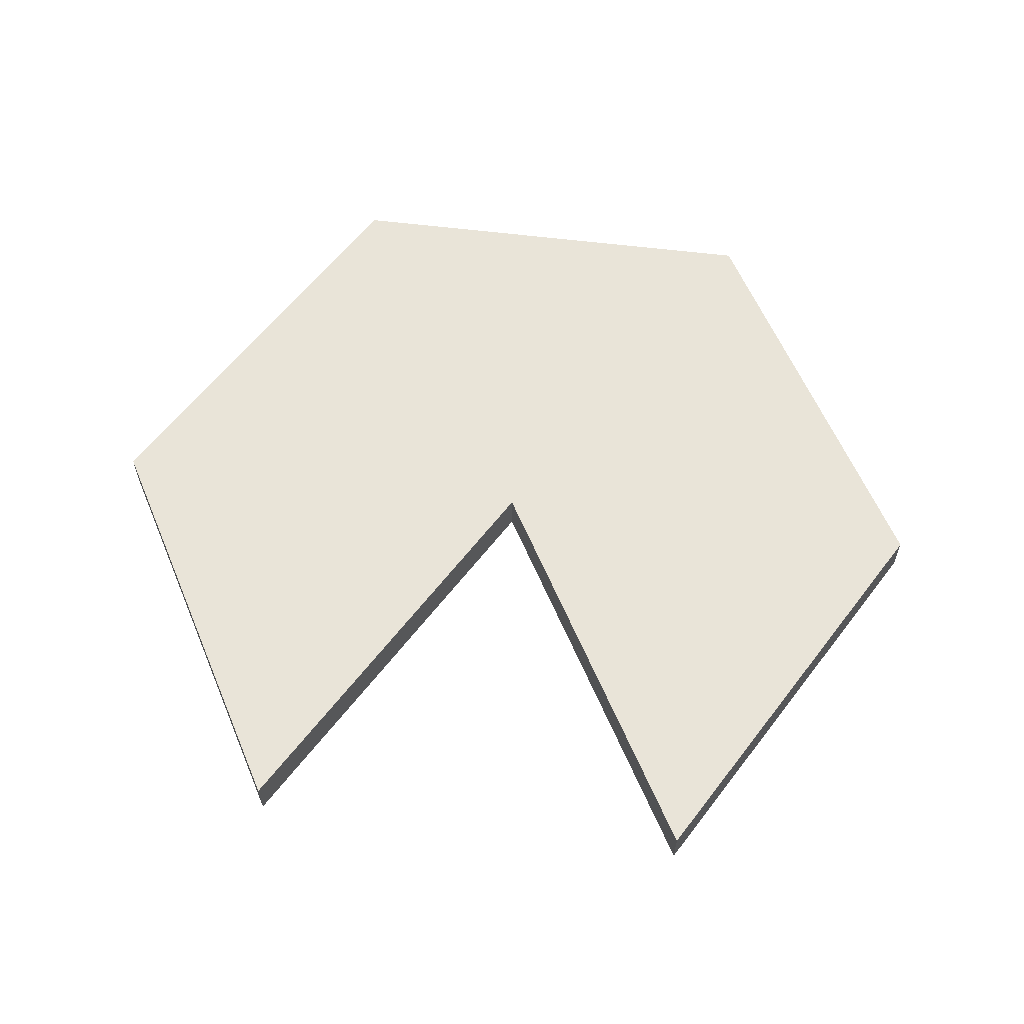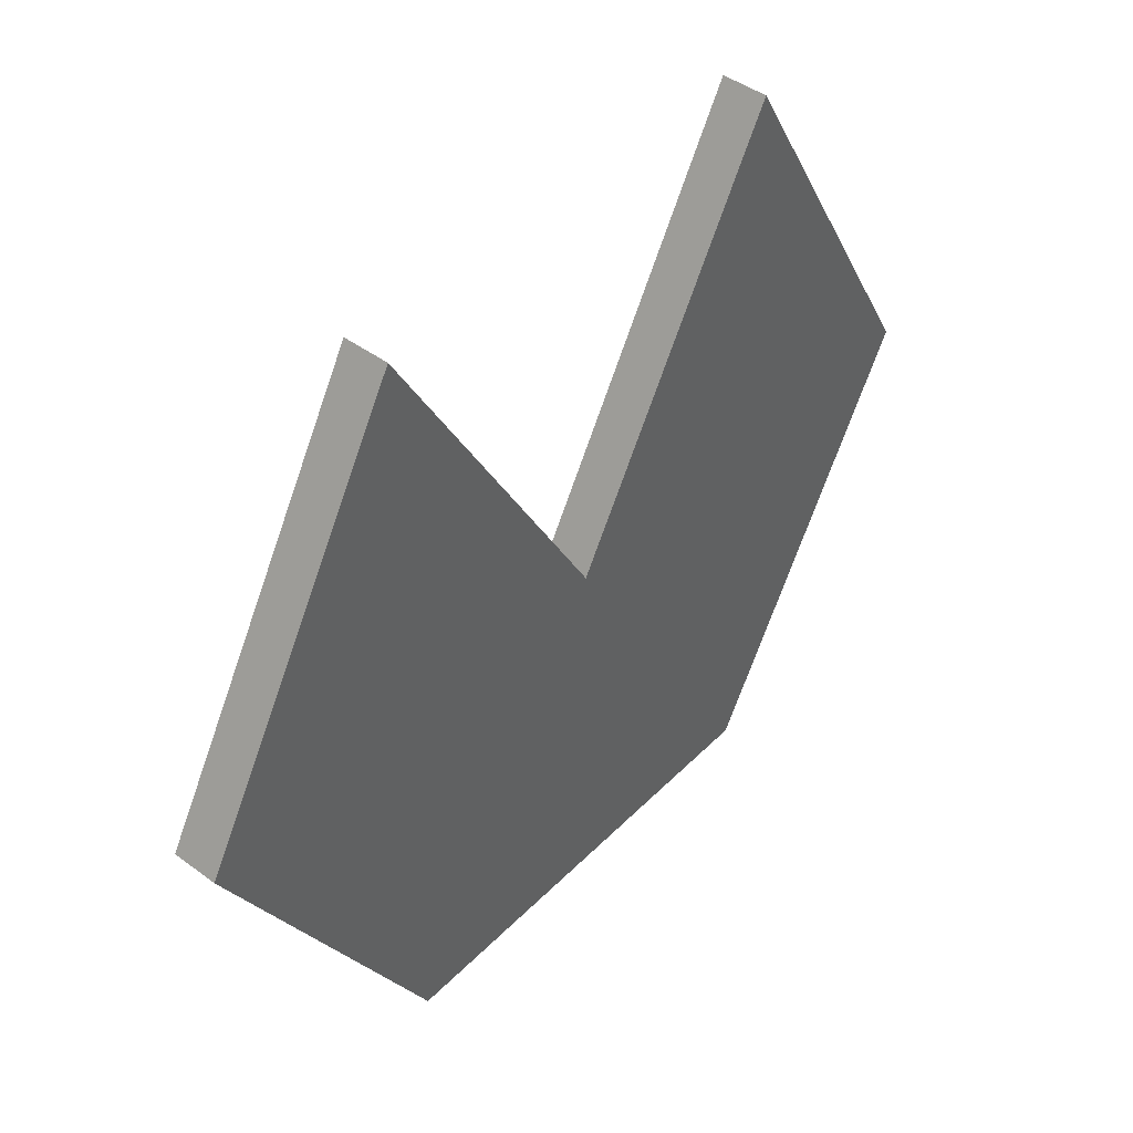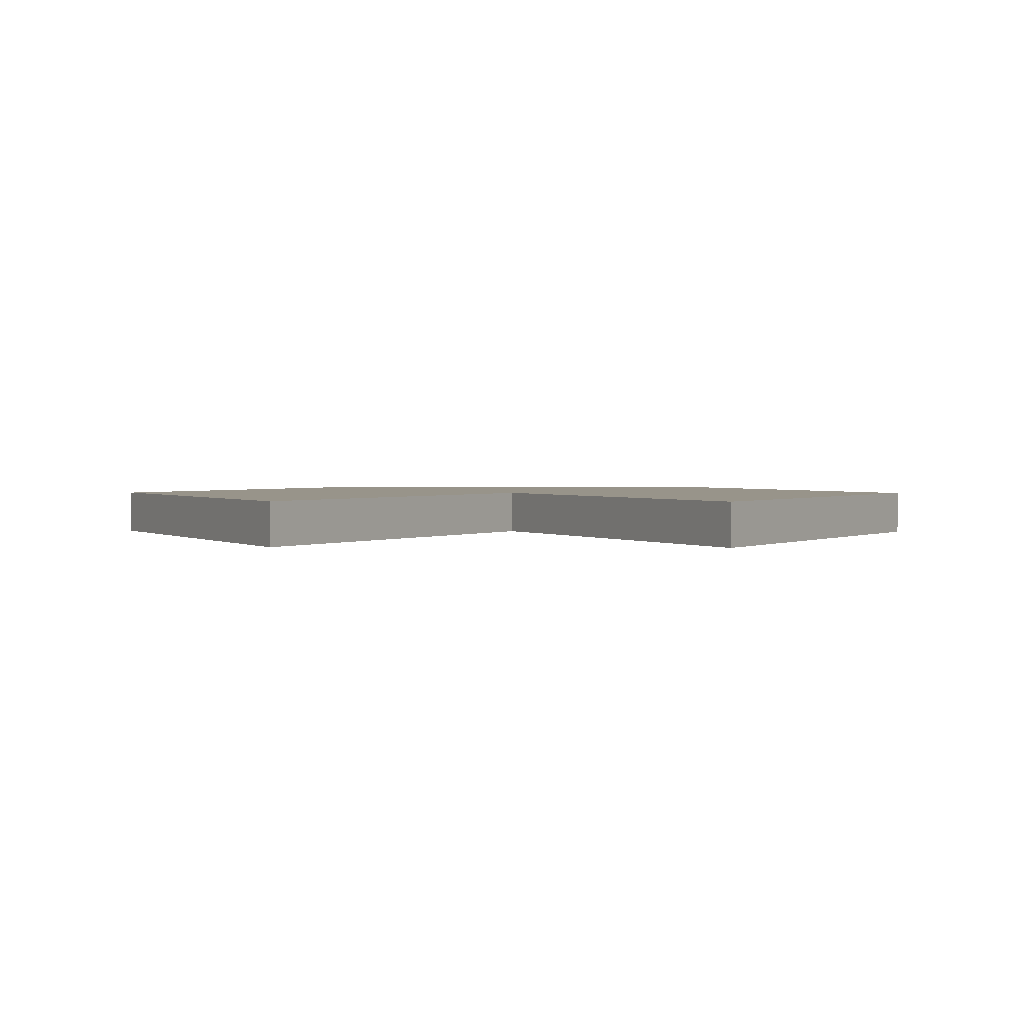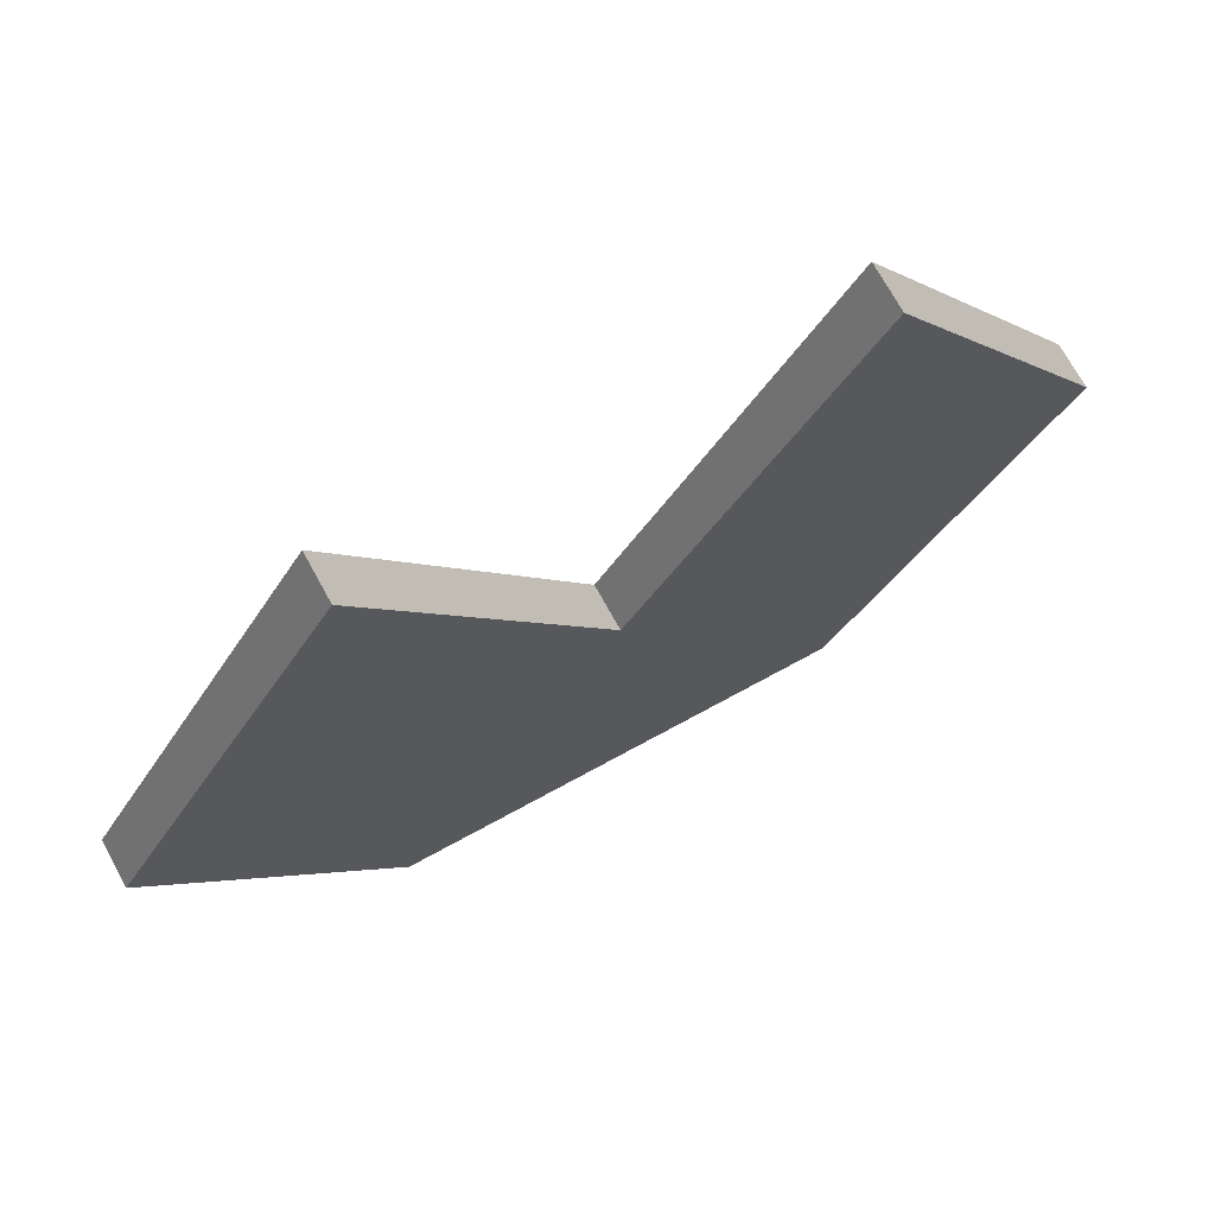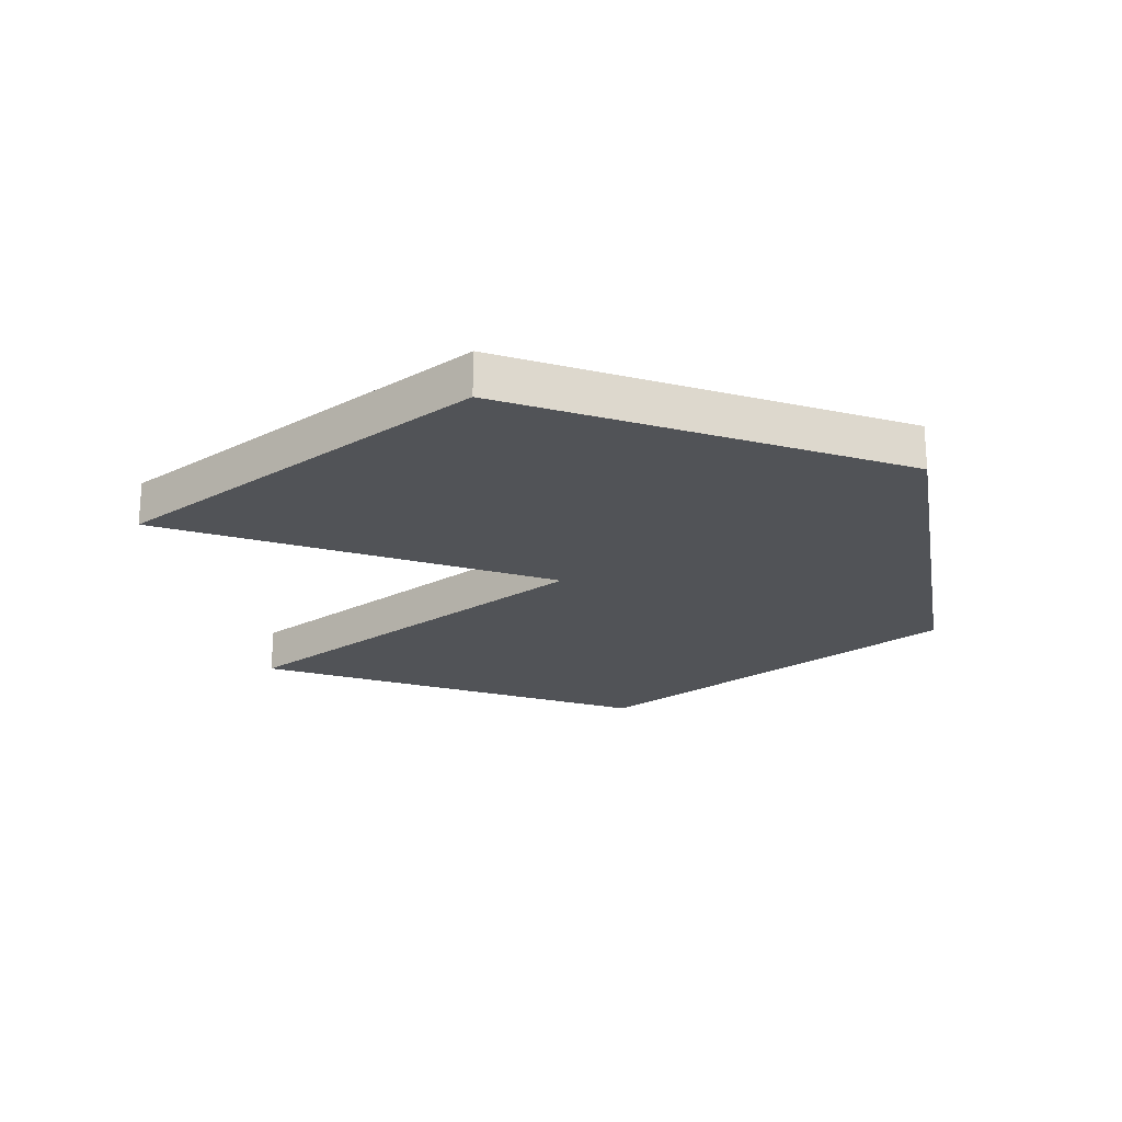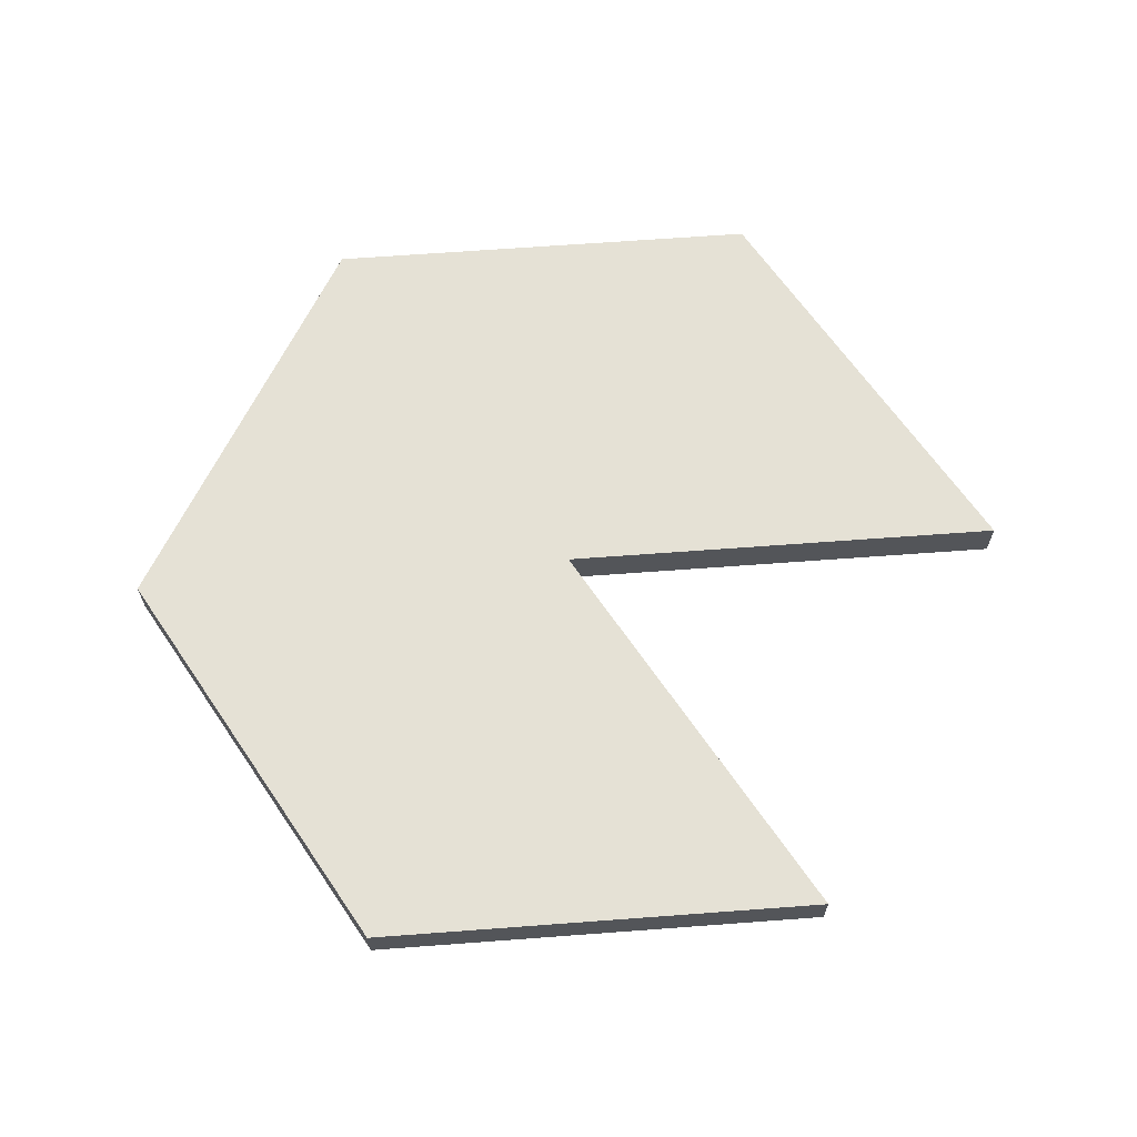
<metadata>
{"format":"obj","ext":"obj","renderer":"f3d","projection":"perspective","resolution":1024,"background":"white","views":[{"elev":60.0,"azim":7.2,"up":"+Y"},{"elev":44.5,"azim":130.8,"up":"+Z"},{"elev":1.8,"azim":1.8,"up":"+Y"},{"elev":71.6,"azim":-28.7,"up":"+Z"},{"elev":-21.8,"azim":99.9,"up":"+Y"},{"elev":65.0,"azim":-64.3,"up":"+Y"}]}
</metadata>
<code>
o 5_Side_Cylinder.012
v -0.16 -0.016 -0.2771
v -0.16 0.016 -0.2771
v 0.16 -0.016 -0.2771
v 0.16 0.016 -0.2771
v 0.32 -0.016 0
v 0.32 0.016 0
v 0.16 -0.016 0.2771
v 0.16 0.016 0.2771
v -0.16 -0.016 0.2771
v -0.16 0.016 0.2771
v -0.32 -0.016 0
v -0.32 0.016 0
v 0 0.016 0
v -0 -0.016 0
f 1 2 4 3
f 3 4 6 5
f 5 6 8 7
f 7 8 13 14
f 4 13 6
f 9 10 12 11
f 11 12 2 1
f 1 14 11
f 11 14 9
f 6 13 8
f 10 13 12
f 14 3 5
f 13 2 12
f 14 13 10 9
f 14 1 3
f 7 14 5
f 2 13 4

</code>
